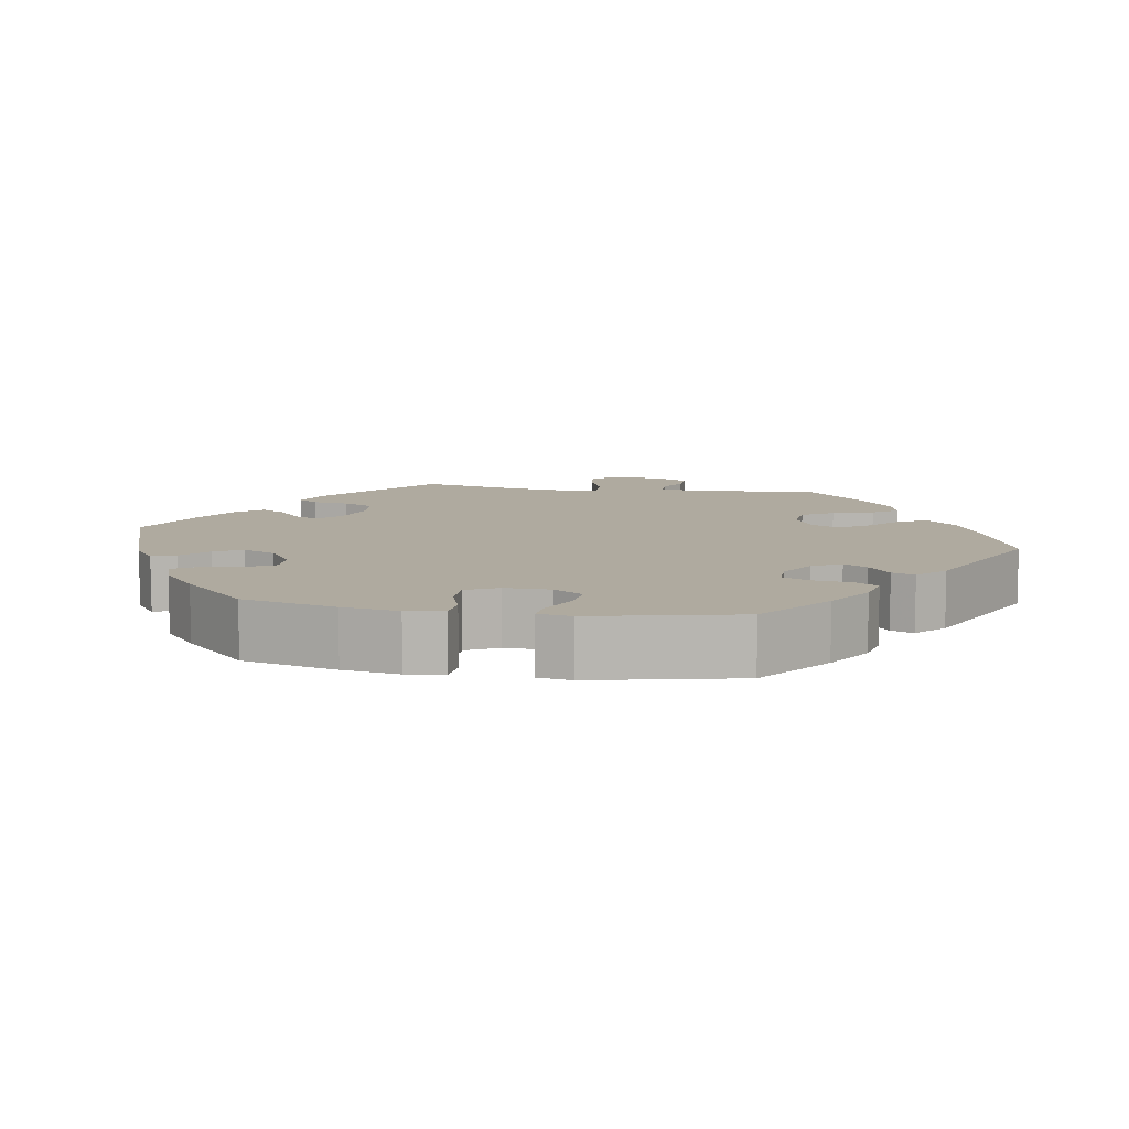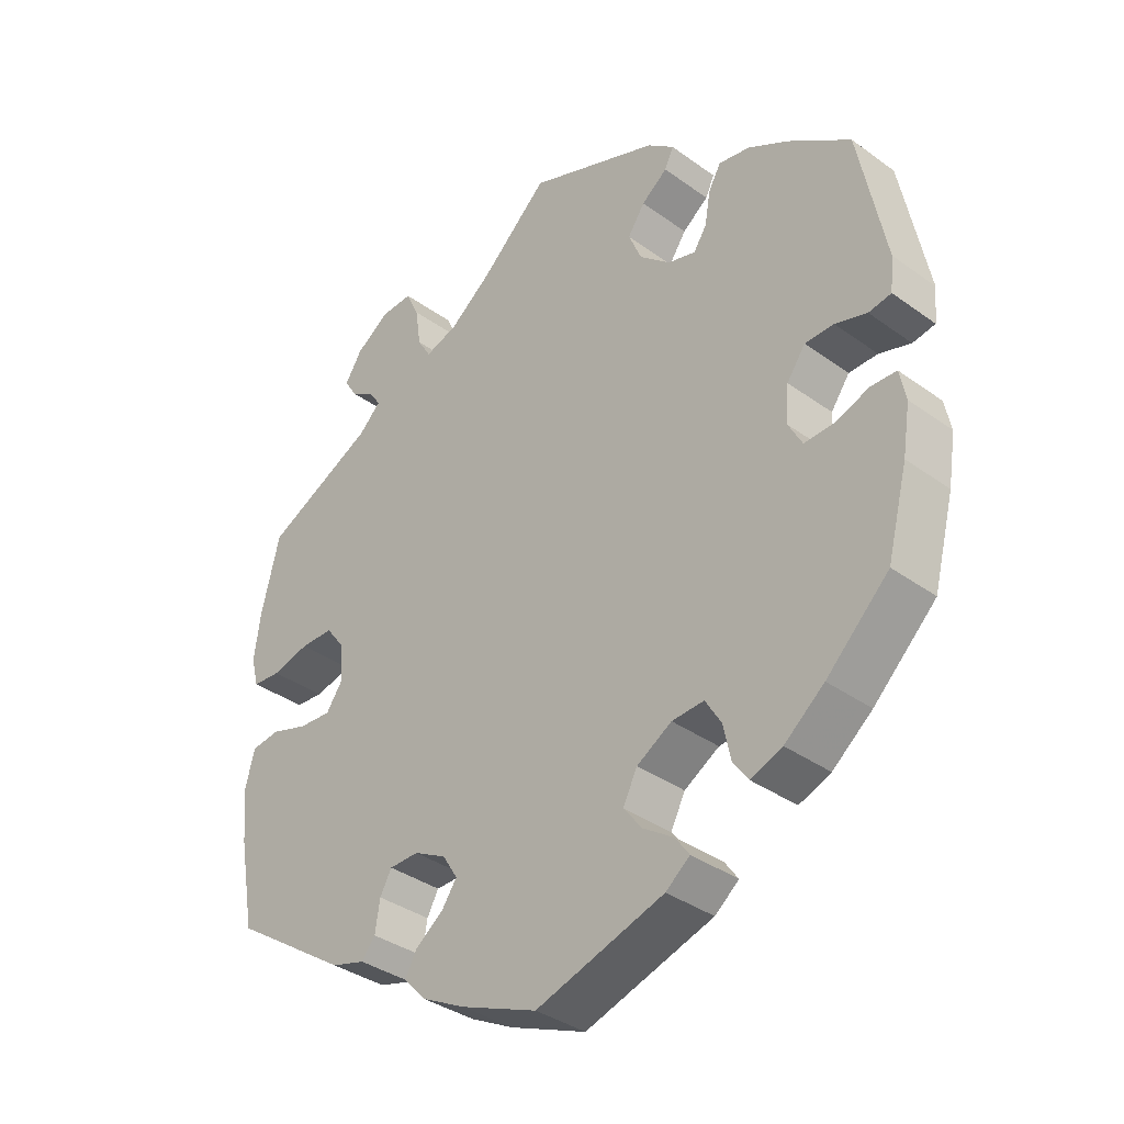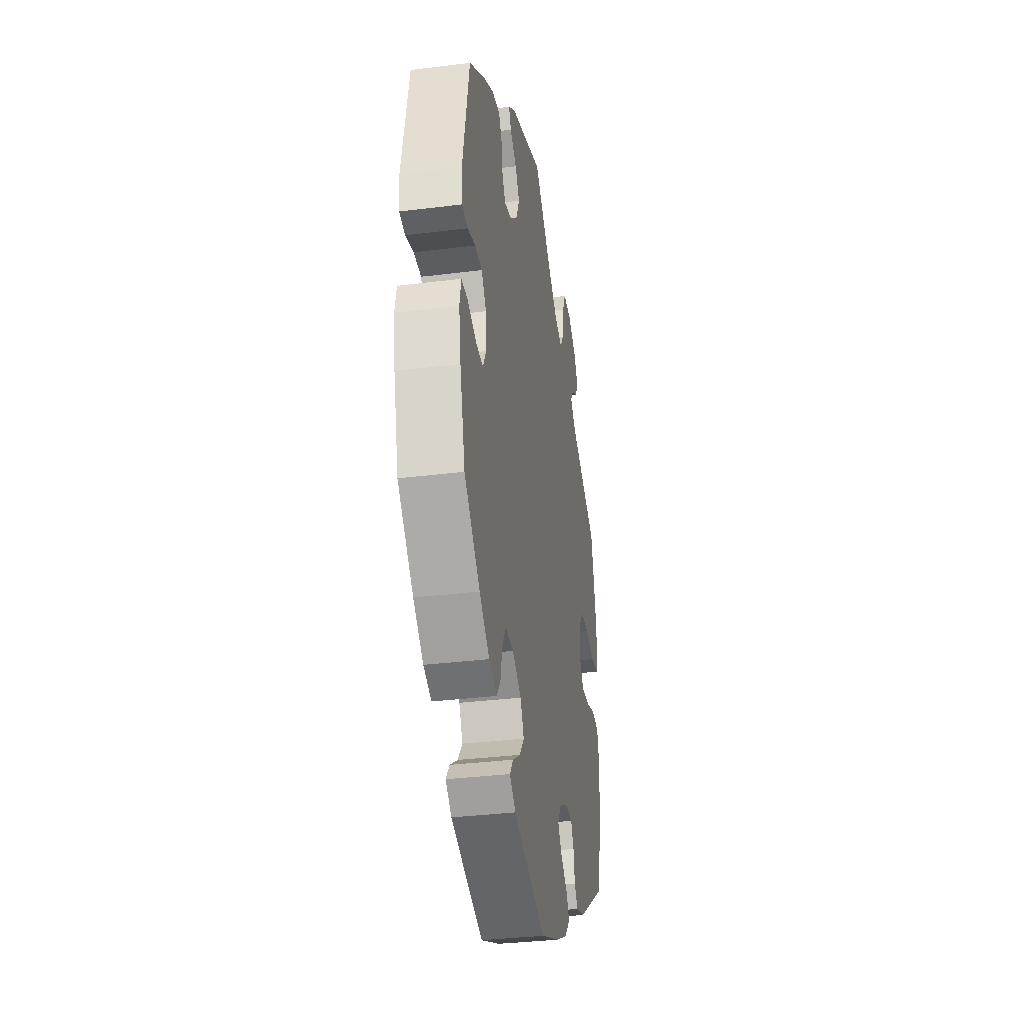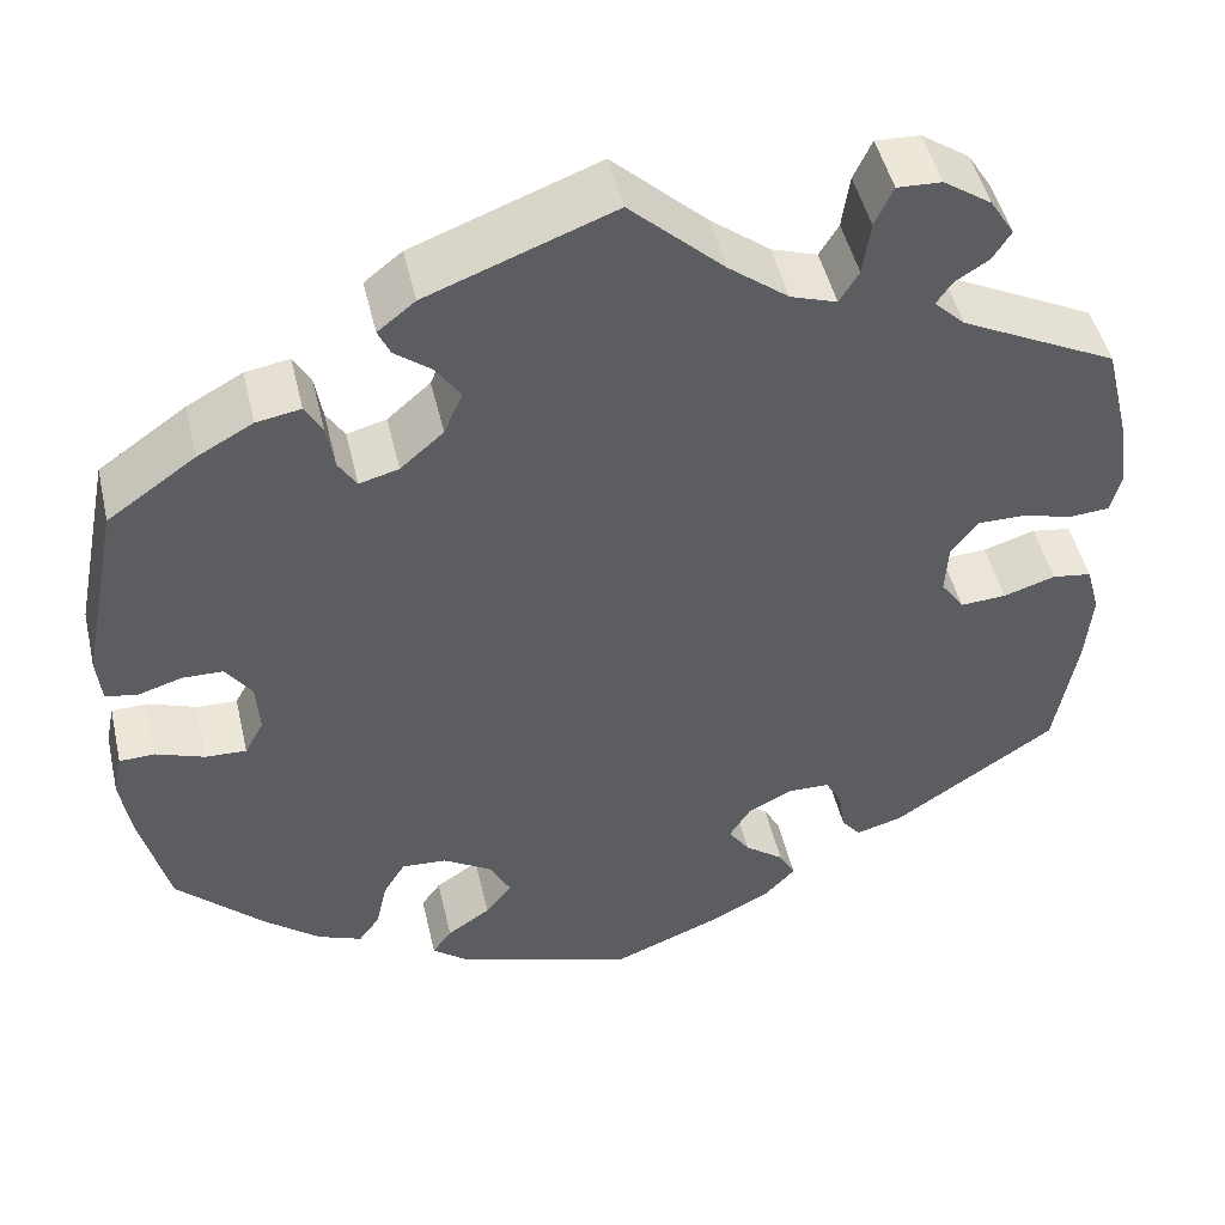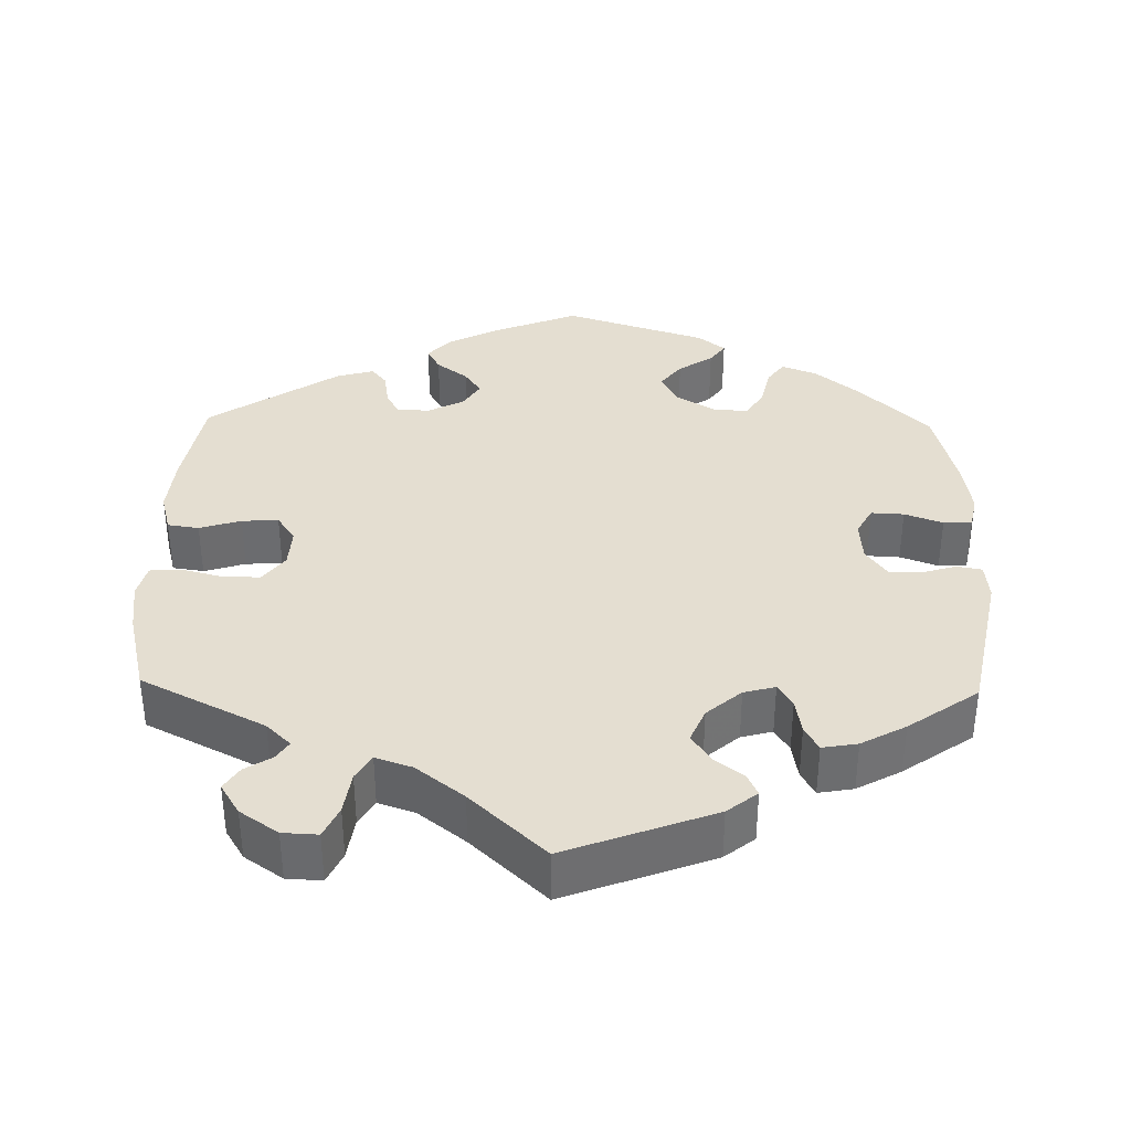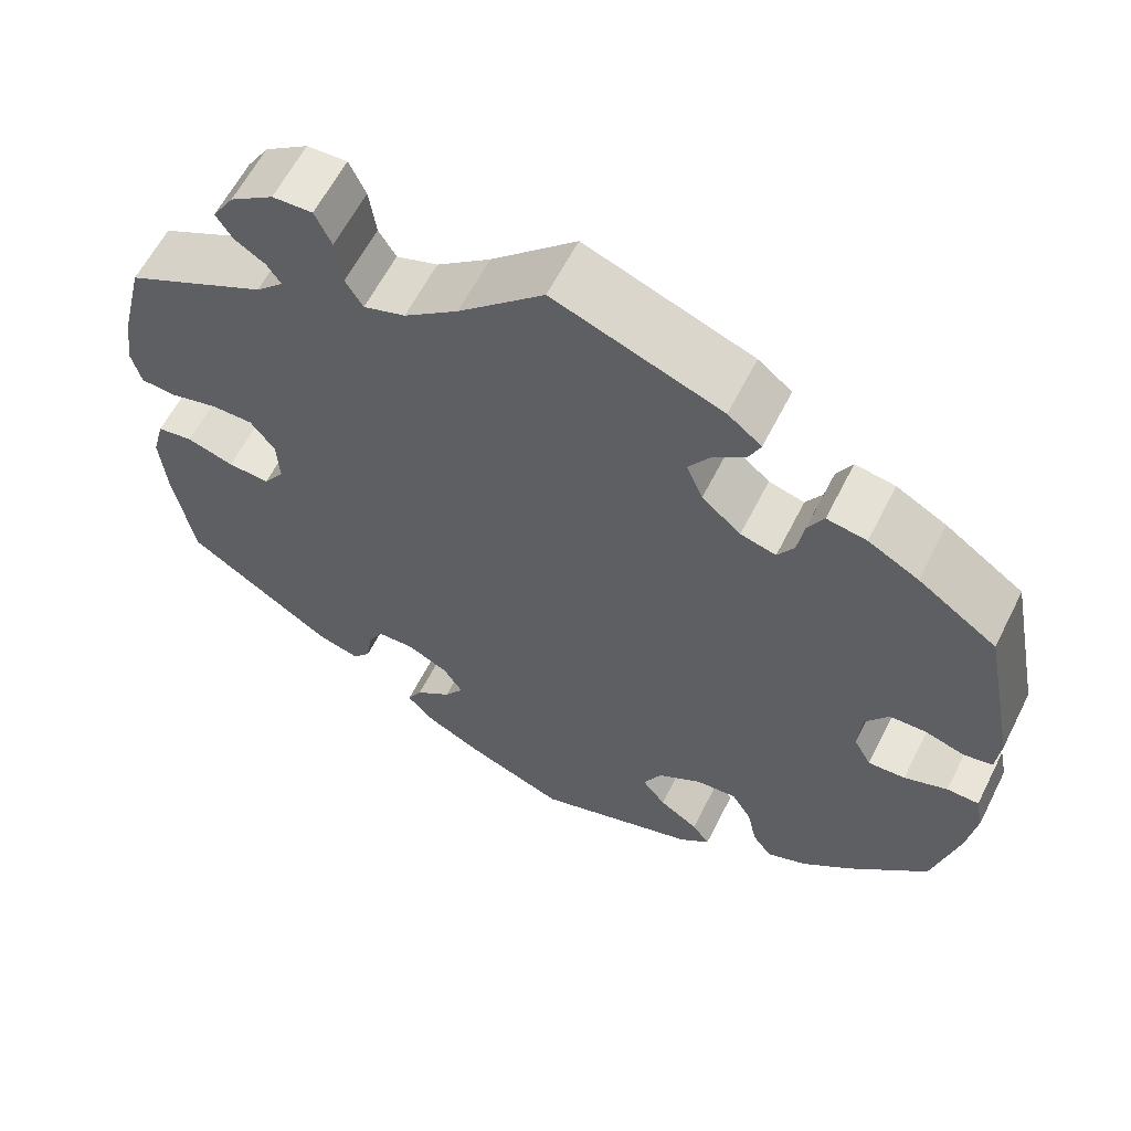
<metadata>
{"format":"obj","ext":"obj","renderer":"f3d","projection":"perspective","resolution":1024,"background":"white","views":[{"elev":9.4,"azim":159.2,"up":"+Y"},{"elev":-36.1,"azim":46.6,"up":"+Z"},{"elev":-34.2,"azim":99.6,"up":"+Z"},{"elev":47.8,"azim":167.0,"up":"+Z"},{"elev":36.5,"azim":1.3,"up":"+Y"},{"elev":60.8,"azim":26.7,"up":"+Z"}]}
</metadata>
<code>
v -0.338 0.07 0.37
v -0.306 0.07 0.401
v -0.322 0.07 0.425
v -0.357 0.07 0.447
v -0.376 0.07 0.477
v -0.351 0.07 0.517
v -0.301 0.07 0.551
v -0.255 0.07 0.553
v -0.236 0.07 0.512
v -0.228 0.07 0.456
v -0.208 0.07 0.423
v -0.16 0.07 0.439
v -0.098 0.07 0.487
v 0 0.07 0.578
v 0.193 0.07 0.505
v 0.232 0.07 0.474
v 0.219 0.07 0.446
v 0.181 0.07 0.417
v 0.156 0.07 0.38
v 0.175 0.07 0.335
v 0.22 0.07 0.296
v 0.261 0.07 0.285
v 0.28 0.07 0.315
v 0.288 0.07 0.362
v 0.306 0.07 0.394
v 0.352 0.07 0.386
v 0.41 0.07 0.354
v 0.501 0.07 0.29
v 0.54 0.07 0.093
v 0.535 0.07 0.044
v 0.502 0.07 0.038
v 0.456 0.07 0.052
v 0.414 0.07 0.051
v 0.387 0.07 0.013
v 0.383 0.07 -0.041
v 0.403 0.07 -0.078
v 0.446 0.07 -0.076
v 0.496 0.07 -0.058
v 0.533 0.07 -0.059
v 0.542 0.07 -0.103
v 0.531 0.07 -0.172
v 0.501 0.07 -0.288
v 0.41 0.07 -0.376
v 0.352 0.07 -0.423
v 0.306 0.07 -0.441
v 0.284 0.07 -0.411
v 0.273 0.07 -0.36
v 0.25 0.07 -0.322
v 0.203 0.07 -0.325
v 0.152 0.07 -0.356
v 0.131 0.07 -0.397
v 0.158 0.07 -0.432
v 0.203 0.07 -0.462
v 0.223 0.07 -0.49
v 0.188 0.07 -0.518
v 0.001 0.07 -0.578
v -0.111 0.07 -0.533
v -0.175 0.07 -0.5
v -0.207 0.07 -0.466
v -0.19 0.07 -0.435
v -0.149 0.07 -0.404
v -0.127 0.07 -0.372
v -0.149 0.07 -0.337
v -0.196 0.07 -0.313
v -0.239 0.07 -0.314
v -0.256 0.07 -0.345
v -0.263 0.07 -0.39
v -0.283 0.07 -0.415
v -0.332 0.07 -0.401
v -0.501 0.07 -0.288
v -0.524 0.07 -0.16
v -0.531 0.07 -0.082
v -0.517 0.07 -0.03
v -0.476 0.07 -0.024
v -0.422 0.07 -0.041
v -0.374 0.07 -0.044
v -0.35 0.07 -0.009
v -0.353 0.07 0.044
v -0.381 0.07 0.081
v -0.429 0.07 0.081
v -0.484 0.07 0.067
v -0.525 0.07 0.07
v -0.536 0.07 0.113
v -0.527 0.07 0.179
v -0.5 0.07 0.289
v -0.338 0 0.37
v -0.306 0 0.401
v -0.322 0 0.425
v -0.357 0 0.447
v -0.376 0 0.477
v -0.351 0 0.517
v -0.301 0 0.551
v -0.255 0 0.553
v -0.236 0 0.512
v -0.228 0 0.456
v -0.208 0 0.423
v -0.16 0 0.439
v -0.098 0 0.487
v 0 0 0.578
v 0.193 0 0.505
v 0.232 0 0.474
v 0.219 0 0.446
v 0.181 0 0.417
v 0.156 0 0.38
v 0.175 0 0.335
v 0.22 0 0.296
v 0.261 0 0.285
v 0.28 0 0.315
v 0.288 0 0.362
v 0.306 0 0.394
v 0.352 0 0.386
v 0.41 0 0.354
v 0.501 0 0.29
v 0.54 0 0.093
v 0.535 0 0.044
v 0.502 0 0.038
v 0.456 0 0.052
v 0.414 0 0.051
v 0.387 0 0.013
v 0.383 0 -0.041
v 0.403 0 -0.078
v 0.446 0 -0.076
v 0.496 0 -0.058
v 0.533 0 -0.059
v 0.542 0 -0.103
v 0.531 0 -0.172
v 0.501 0 -0.288
v 0.41 0 -0.376
v 0.352 0 -0.423
v 0.306 0 -0.441
v 0.284 0 -0.411
v 0.273 0 -0.36
v 0.25 0 -0.322
v 0.203 0 -0.325
v 0.152 0 -0.356
v 0.131 0 -0.397
v 0.158 0 -0.432
v 0.203 0 -0.462
v 0.223 0 -0.49
v 0.188 0 -0.518
v 0.001 0 -0.578
v -0.111 0 -0.533
v -0.175 0 -0.5
v -0.207 0 -0.466
v -0.19 0 -0.435
v -0.149 0 -0.404
v -0.127 0 -0.372
v -0.149 0 -0.337
v -0.196 0 -0.313
v -0.239 0 -0.314
v -0.256 0 -0.345
v -0.263 0 -0.39
v -0.283 0 -0.415
v -0.332 0 -0.401
v -0.501 0 -0.288
v -0.524 0 -0.16
v -0.531 0 -0.082
v -0.517 0 -0.03
v -0.476 0 -0.024
v -0.422 0 -0.041
v -0.374 0 -0.044
v -0.35 0 -0.009
v -0.353 0 0.044
v -0.381 0 0.081
v -0.429 0 0.081
v -0.484 0 0.067
v -0.525 0 0.07
v -0.536 0 0.113
v -0.527 0 0.179
v -0.5 0 0.289
f 84 85 1
f 83 84 1 2
f 80 81 82 83
f 79 80 83 2
f 78 79 2
f 77 78 2
f 72 73 74 75
f 72 75 76
f 71 72 76
f 70 71 76
f 69 70 76 77
f 66 67 68 69
f 65 66 69 77
f 58 59 60 61
f 58 61 62
f 57 58 62
f 56 57 62
f 55 56 62
f 52 53 54 55
f 51 52 55 62
f 50 51 62 63
f 44 45 46 47
f 44 47 48
f 43 44 48
f 42 43 48
f 41 42 48 49
f 37 38 39 40
f 36 37 40 41
f 29 30 31 32
f 29 32 33
f 28 29 33
f 27 28 33 34
f 23 24 25 26
f 22 23 26 27
f 15 16 17 18
f 13 14 15 18
f 12 13 18 19
f 11 12 19 20
f 7 8 9 10
f 7 10 11
f 6 7 11
f 3 4 5 6
f 2 3 6 11
f 64 65 77 2
f 49 50 63 64
f 36 41 49 64
f 35 36 64 2
f 22 27 34 35
f 21 22 35 2
f 2 11 20 21
f 86 170 169
f 87 86 169 168
f 168 167 166 165
f 87 168 165 164
f 87 164 163
f 87 163 162
f 160 159 158 157
f 161 160 157
f 161 157 156
f 161 156 155
f 162 161 155 154
f 154 153 152 151
f 162 154 151 150
f 146 145 144 143
f 147 146 143
f 147 143 142
f 147 142 141
f 147 141 140
f 140 139 138 137
f 147 140 137 136
f 148 147 136 135
f 132 131 130 129
f 133 132 129
f 133 129 128
f 133 128 127
f 134 133 127 126
f 125 124 123 122
f 126 125 122 121
f 117 116 115 114
f 118 117 114
f 118 114 113
f 119 118 113 112
f 111 110 109 108
f 112 111 108 107
f 103 102 101 100
f 103 100 99 98
f 104 103 98 97
f 105 104 97 96
f 95 94 93 92
f 96 95 92
f 96 92 91
f 91 90 89 88
f 96 91 88 87
f 87 162 150 149
f 149 148 135 134
f 149 134 126 121
f 87 149 121 120
f 120 119 112 107
f 87 120 107 106
f 106 105 96 87
f 1 86 87 2
f 2 87 88 3
f 3 88 89 4
f 4 89 90 5
f 5 90 91 6
f 6 91 92 7
f 7 92 93 8
f 8 93 94 9
f 9 94 95 10
f 10 95 96 11
f 11 96 97 12
f 12 97 98 13
f 13 98 99 14
f 14 99 100 15
f 15 100 101 16
f 16 101 102 17
f 17 102 103 18
f 18 103 104 19
f 19 104 105 20
f 20 105 106 21
f 21 106 107 22
f 22 107 108 23
f 23 108 109 24
f 24 109 110 25
f 25 110 111 26
f 26 111 112 27
f 27 112 113 28
f 28 113 114 29
f 29 114 115 30
f 30 115 116 31
f 31 116 117 32
f 32 117 118 33
f 33 118 119 34
f 34 119 120 35
f 35 120 121 36
f 36 121 122 37
f 37 122 123 38
f 38 123 124 39
f 39 124 125 40
f 40 125 126 41
f 41 126 127 42
f 42 127 128 43
f 43 128 129 44
f 44 129 130 45
f 45 130 131 46
f 46 131 132 47
f 47 132 133 48
f 48 133 134 49
f 49 134 135 50
f 50 135 136 51
f 51 136 137 52
f 52 137 138 53
f 53 138 139 54
f 54 139 140 55
f 55 140 141 56
f 56 141 142 57
f 57 142 143 58
f 58 143 144 59
f 59 144 145 60
f 60 145 146 61
f 61 146 147 62
f 62 147 148 63
f 63 148 149 64
f 64 149 150 65
f 65 150 151 66
f 66 151 152 67
f 67 152 153 68
f 68 153 154 69
f 69 154 155 70
f 70 155 156 71
f 71 156 157 72
f 72 157 158 73
f 73 158 159 74
f 74 159 160 75
f 75 160 161 76
f 76 161 162 77
f 77 162 163 78
f 78 163 164 79
f 79 164 165 80
f 80 165 166 81
f 81 166 167 82
f 82 167 168 83
f 83 168 169 84
f 84 169 170 85
f 85 170 86 1

</code>
